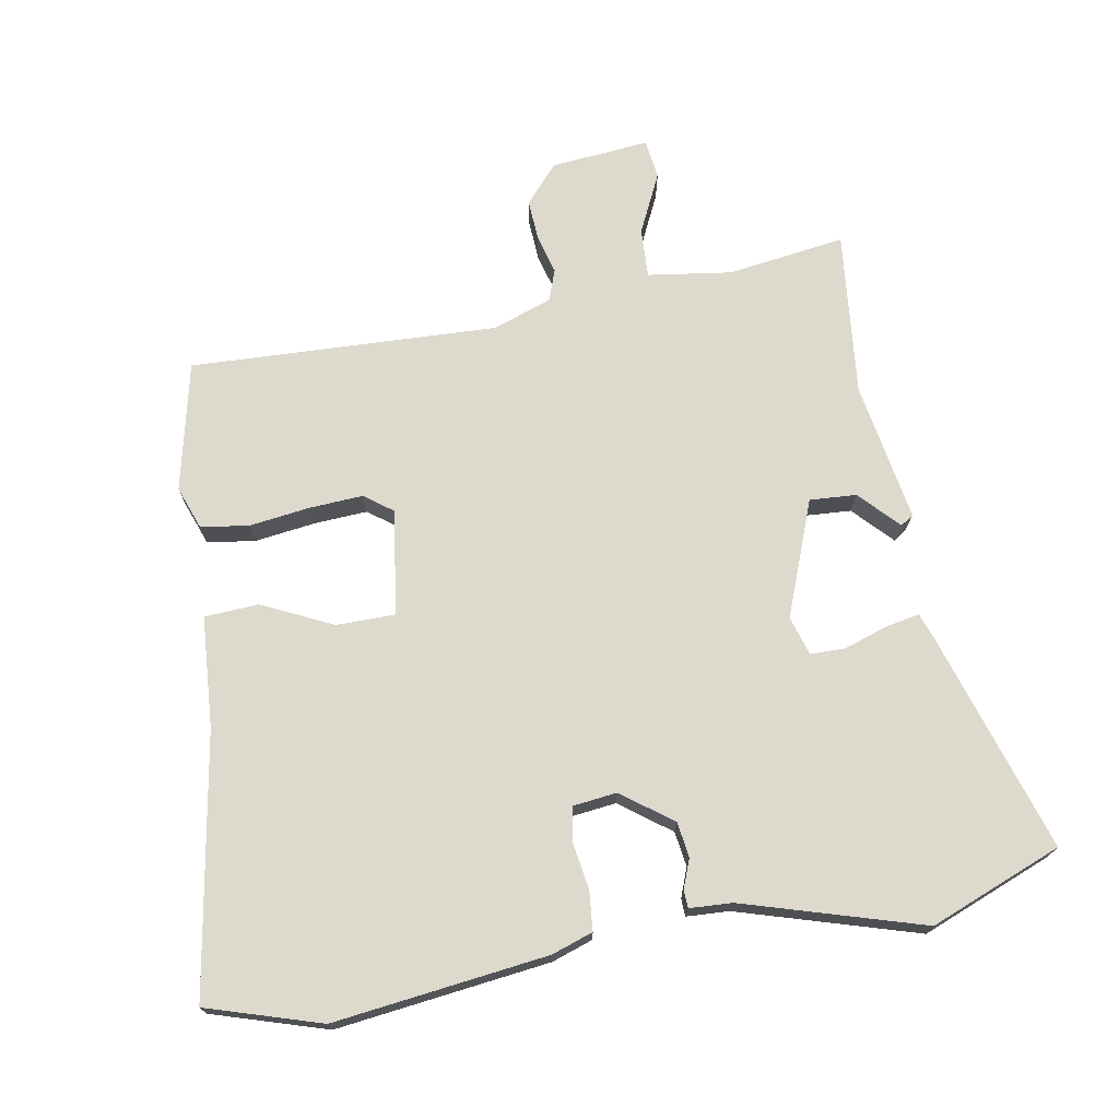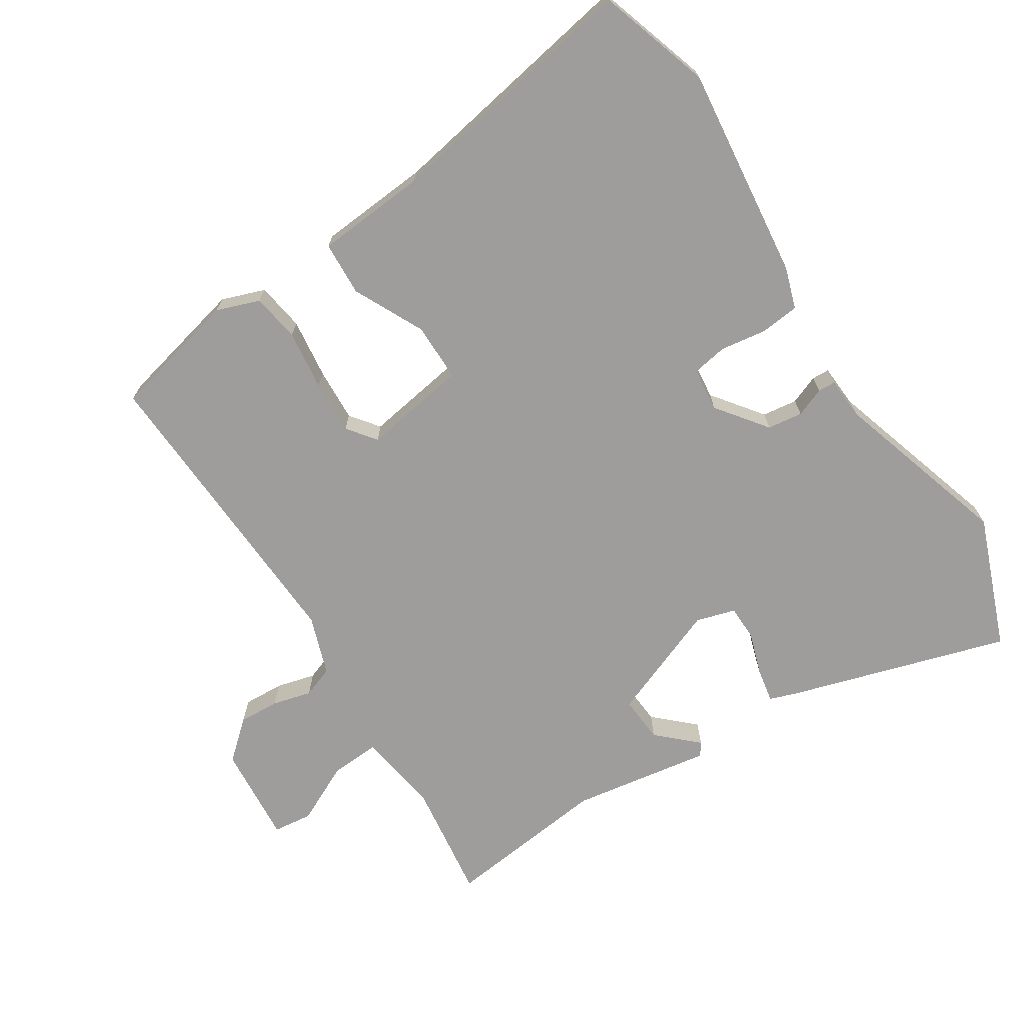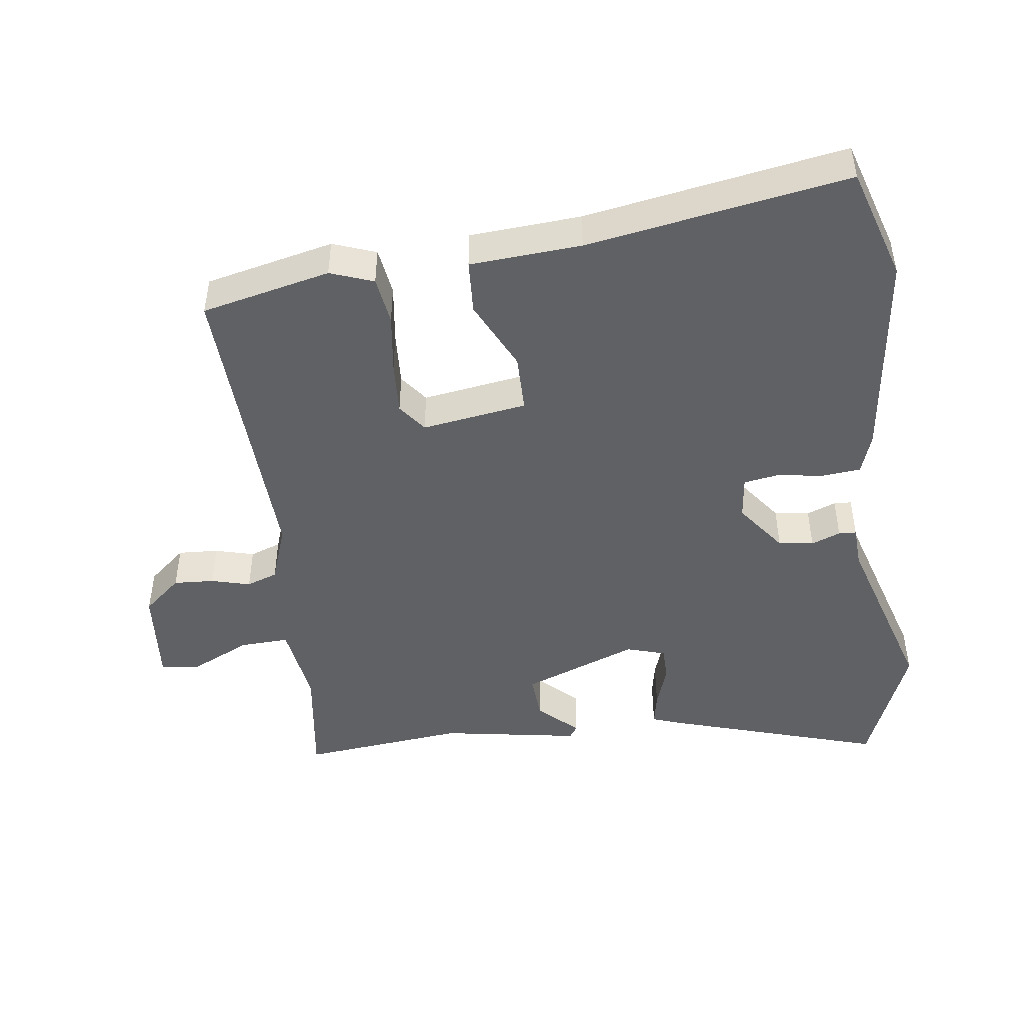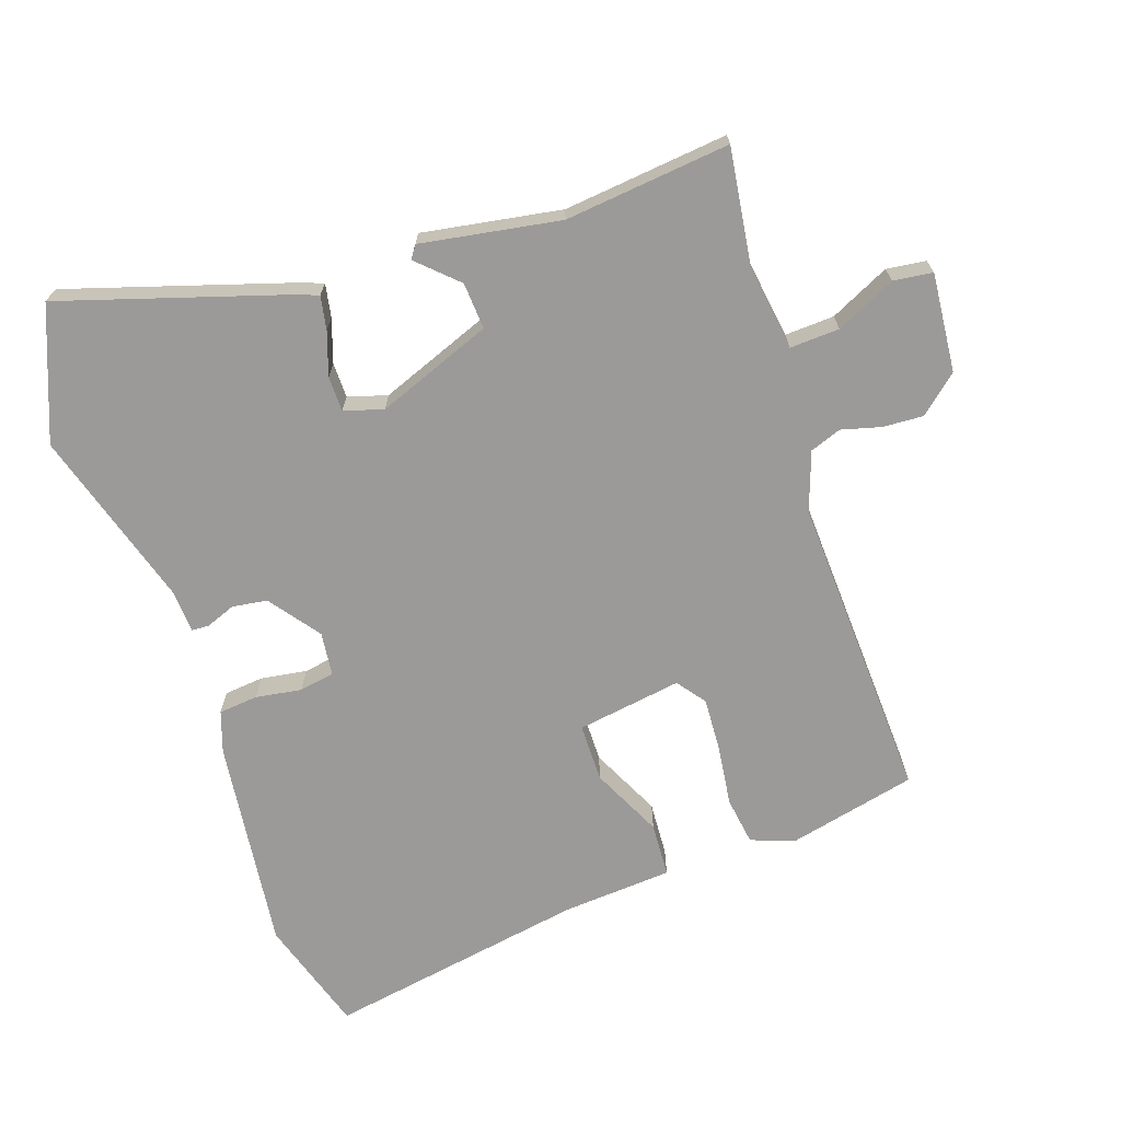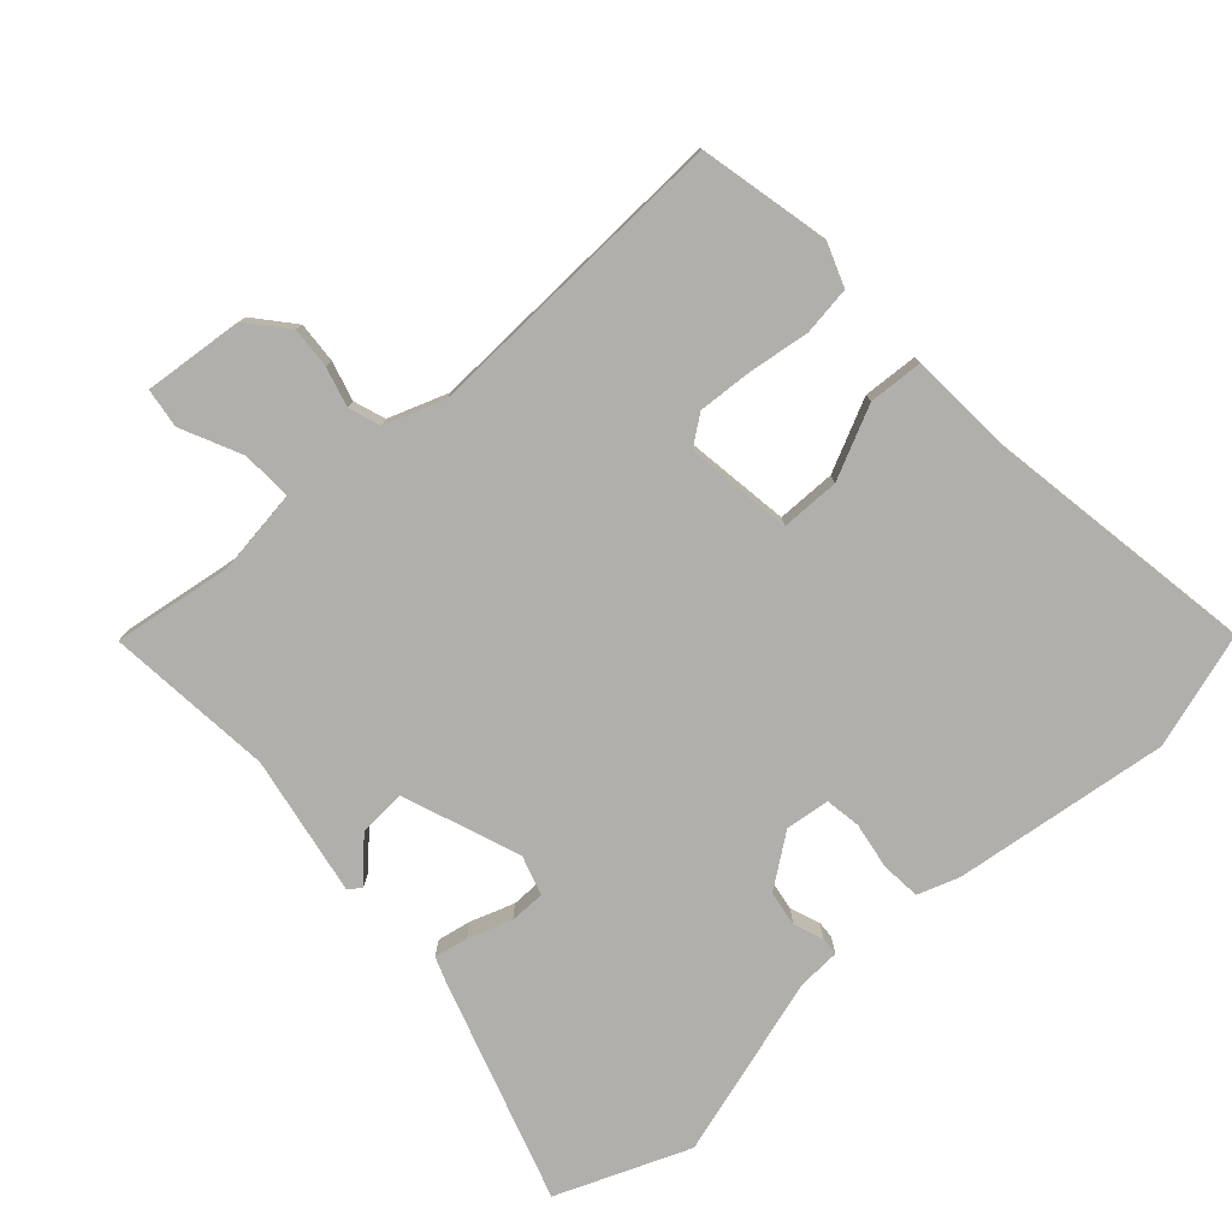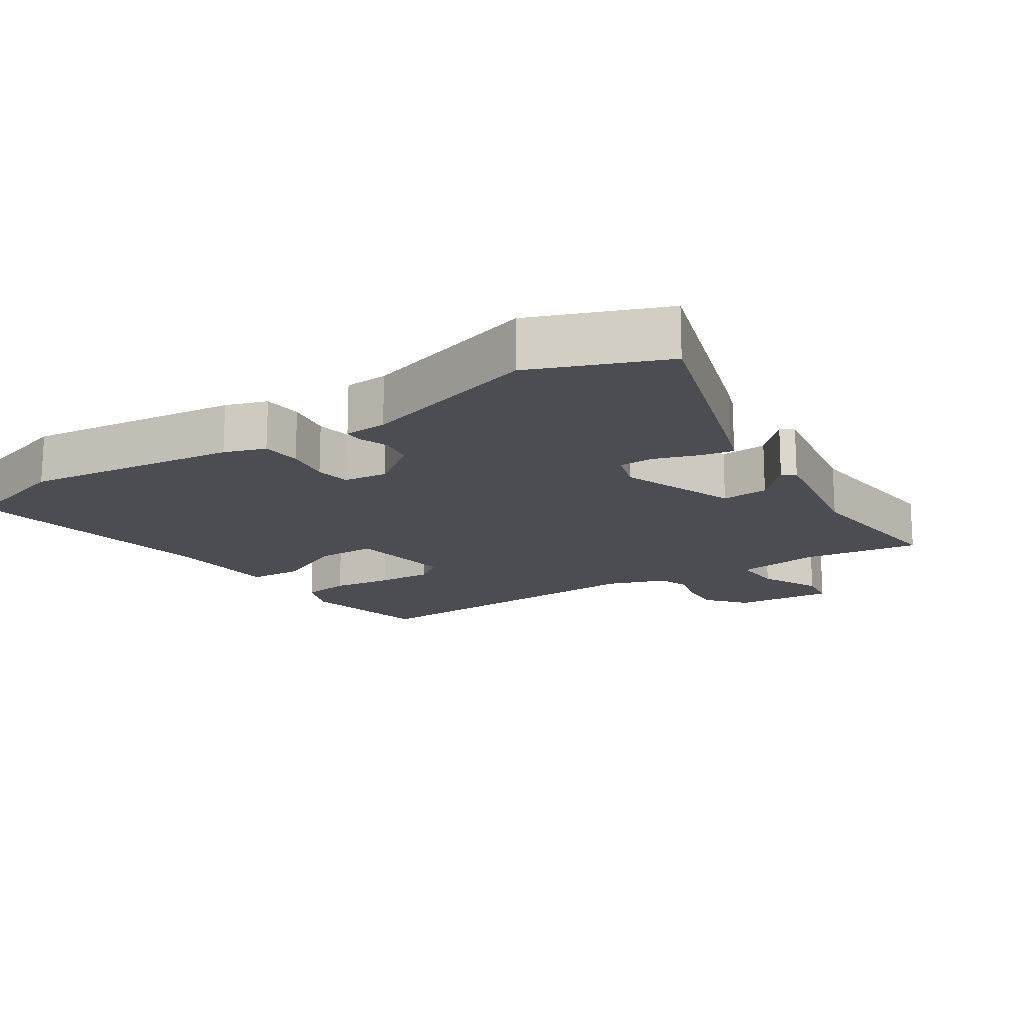
<metadata>
{"format":"obj","ext":"obj","renderer":"f3d","projection":"perspective","resolution":1024,"background":"white","views":[{"elev":71.9,"azim":-10.6,"up":"+Y"},{"elev":-70.5,"azim":-57.4,"up":"+Y"},{"elev":-46.6,"azim":-82.9,"up":"+Y"},{"elev":-69.5,"azim":108.4,"up":"+Y"},{"elev":-78.2,"azim":-138.8,"up":"+Y"},{"elev":-16.4,"azim":32.6,"up":"+Y"}]}
</metadata>
<code>
v 0.395 0.07 0.54
v 0.59 0.07 0.465
v 0.492 0.07 0.141
v 0.478 0.07 0.101
v 0.428 0.07 0.11
v 0.364 0.07 0.131
v 0.312 0.07 0.13
v 0.295 0.07 0.072
v 0.362 0.07 -0.098
v 0.431 0.07 -0.093
v 0.485 0.07 -0.035
v 0.504 0.07 -0.048
v 0.471 0.07 -0.254
v 0.499 0.07 -0.498
v 0.325 0.07 -0.475
v 0.201 0.07 -0.494
v 0.205 0.07 -0.567
v 0.248 0.07 -0.655
v 0.241 0.07 -0.713
v 0.095 0.07 -0.701
v 0.046 0.07 -0.645
v 0.049 0.07 -0.585
v 0.064 0.07 -0.527
v 0.047 0.07 -0.481
v -0.04 0.07 -0.451
v -0.495 0.07 -0.474
v -0.54 0.07 -0.284
v -0.517 0.07 -0.22
v -0.446 0.07 -0.209
v -0.357 0.07 -0.22
v -0.277 0.07 -0.224
v -0.235 0.07 -0.192
v -0.26 0.07 -0.037
v -0.346 0.07 -0.037
v -0.45 0.07 -0.088
v -0.53 0.07 -0.084
v -0.543 0.07 0.08
v -0.612 0.07 0.464
v -0.444 0.07 0.518
v -0.128 0.07 0.482
v -0.067 0.07 0.462
v -0.061 0.07 0.404
v -0.071 0.07 0.336
v -0.062 0.07 0.284
v 0.003 0.07 0.277
v 0.077 0.07 0.333
v 0.084 0.07 0.385
v 0.067 0.07 0.428
v 0.068 0.07 0.454
v 0.131 0.07 0.458
v 0.395 0 0.54
v 0.59 0 0.465
v 0.492 0 0.141
v 0.478 0 0.101
v 0.428 0 0.11
v 0.364 0 0.131
v 0.312 0 0.13
v 0.295 0 0.072
v 0.362 0 -0.098
v 0.431 0 -0.093
v 0.485 0 -0.035
v 0.504 0 -0.048
v 0.471 0 -0.254
v 0.499 0 -0.498
v 0.325 0 -0.475
v 0.201 0 -0.494
v 0.205 0 -0.567
v 0.248 0 -0.655
v 0.241 0 -0.713
v 0.095 0 -0.701
v 0.046 0 -0.645
v 0.049 0 -0.585
v 0.064 0 -0.527
v 0.047 0 -0.481
v -0.04 0 -0.451
v -0.495 0 -0.474
v -0.54 0 -0.284
v -0.517 0 -0.22
v -0.446 0 -0.209
v -0.357 0 -0.22
v -0.277 0 -0.224
v -0.235 0 -0.192
v -0.26 0 -0.037
v -0.346 0 -0.037
v -0.45 0 -0.088
v -0.53 0 -0.084
v -0.543 0 0.08
v -0.612 0 0.464
v -0.444 0 0.518
v -0.128 0 0.482
v -0.067 0 0.462
v -0.061 0 0.404
v -0.071 0 0.336
v -0.062 0 0.284
v 0.003 0 0.277
v 0.077 0 0.333
v 0.084 0 0.385
v 0.067 0 0.428
v 0.068 0 0.454
v 0.131 0 0.458
f 47 48 49 50
f 4 5 6
f 3 4 6
f 2 3 6
f 1 2 6
f 50 1 6
f 47 50 6
f 46 47 6
f 45 46 6 7
f 44 45 7 8
f 41 42 43
f 40 41 43
f 39 40 43
f 38 39 43
f 37 38 43
f 37 43 44
f 36 37 44
f 35 36 44
f 34 35 44
f 33 34 44 8
f 28 29 30
f 27 28 30
f 26 27 30
f 25 26 30
f 24 25 30 31
f 21 22 23
f 20 21 23
f 19 20 23
f 18 19 23
f 17 18 23
f 16 17 23 24
f 24 31 32
f 16 24 32
f 15 16 32
f 10 11 12 13
f 14 15 32
f 13 14 32
f 10 13 32
f 9 10 32
f 8 9 32 33
f 100 99 98 97
f 56 55 54
f 56 54 53
f 56 53 52
f 56 52 51
f 56 51 100
f 56 100 97
f 56 97 96
f 57 56 96 95
f 58 57 95 94
f 93 92 91
f 93 91 90
f 93 90 89
f 93 89 88
f 93 88 87
f 94 93 87
f 94 87 86
f 94 86 85
f 94 85 84
f 58 94 84 83
f 80 79 78
f 80 78 77
f 80 77 76
f 80 76 75
f 81 80 75 74
f 73 72 71
f 73 71 70
f 73 70 69
f 73 69 68
f 73 68 67
f 74 73 67 66
f 82 81 74
f 82 74 66
f 82 66 65
f 63 62 61 60
f 82 65 64
f 82 64 63
f 82 63 60
f 82 60 59
f 83 82 59 58
f 1 51 52 2
f 2 52 53 3
f 3 53 54 4
f 4 54 55 5
f 5 55 56 6
f 6 56 57 7
f 7 57 58 8
f 8 58 59 9
f 9 59 60 10
f 10 60 61 11
f 11 61 62 12
f 12 62 63 13
f 13 63 64 14
f 14 64 65 15
f 15 65 66 16
f 16 66 67 17
f 17 67 68 18
f 18 68 69 19
f 19 69 70 20
f 20 70 71 21
f 21 71 72 22
f 22 72 73 23
f 23 73 74 24
f 24 74 75 25
f 25 75 76 26
f 26 76 77 27
f 27 77 78 28
f 28 78 79 29
f 29 79 80 30
f 30 80 81 31
f 31 81 82 32
f 32 82 83 33
f 33 83 84 34
f 34 84 85 35
f 35 85 86 36
f 36 86 87 37
f 37 87 88 38
f 38 88 89 39
f 39 89 90 40
f 40 90 91 41
f 41 91 92 42
f 42 92 93 43
f 43 93 94 44
f 44 94 95 45
f 45 95 96 46
f 46 96 97 47
f 47 97 98 48
f 48 98 99 49
f 49 99 100 50
f 50 100 51 1

</code>
